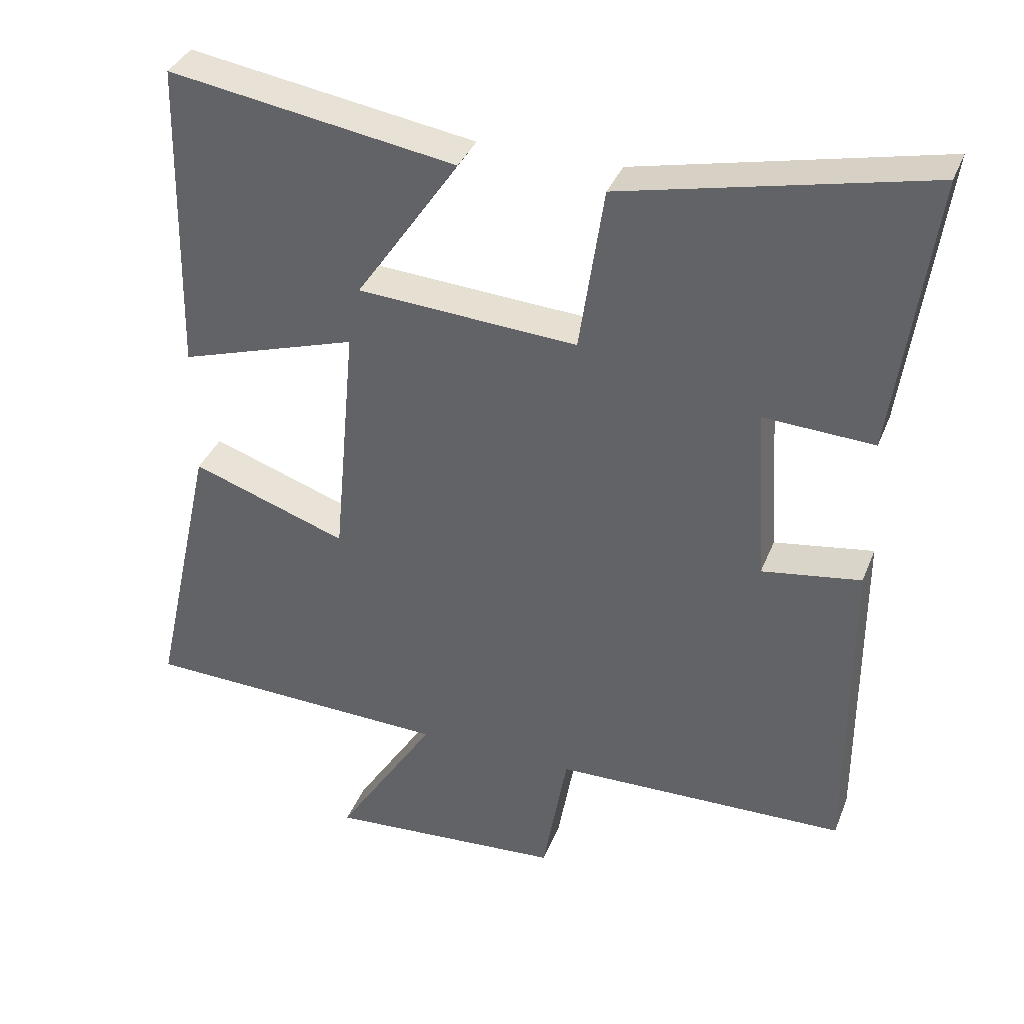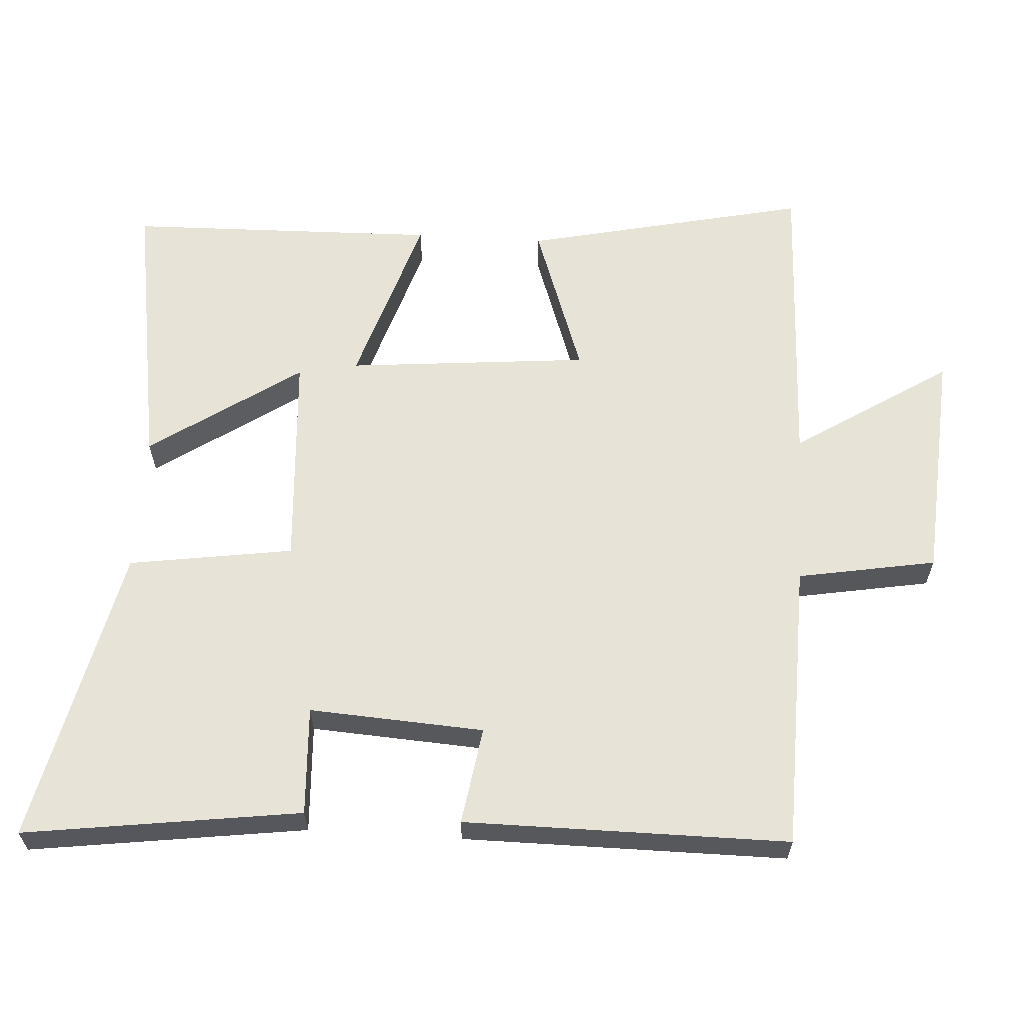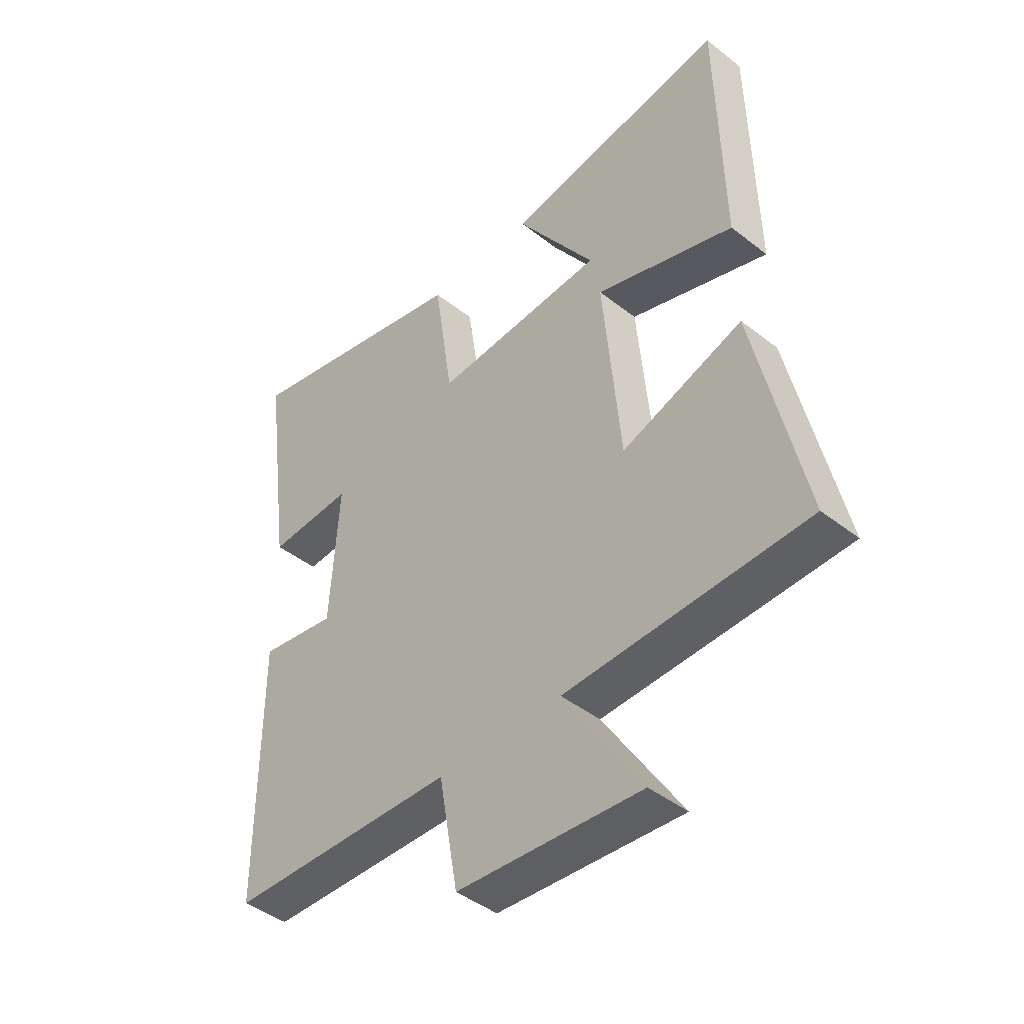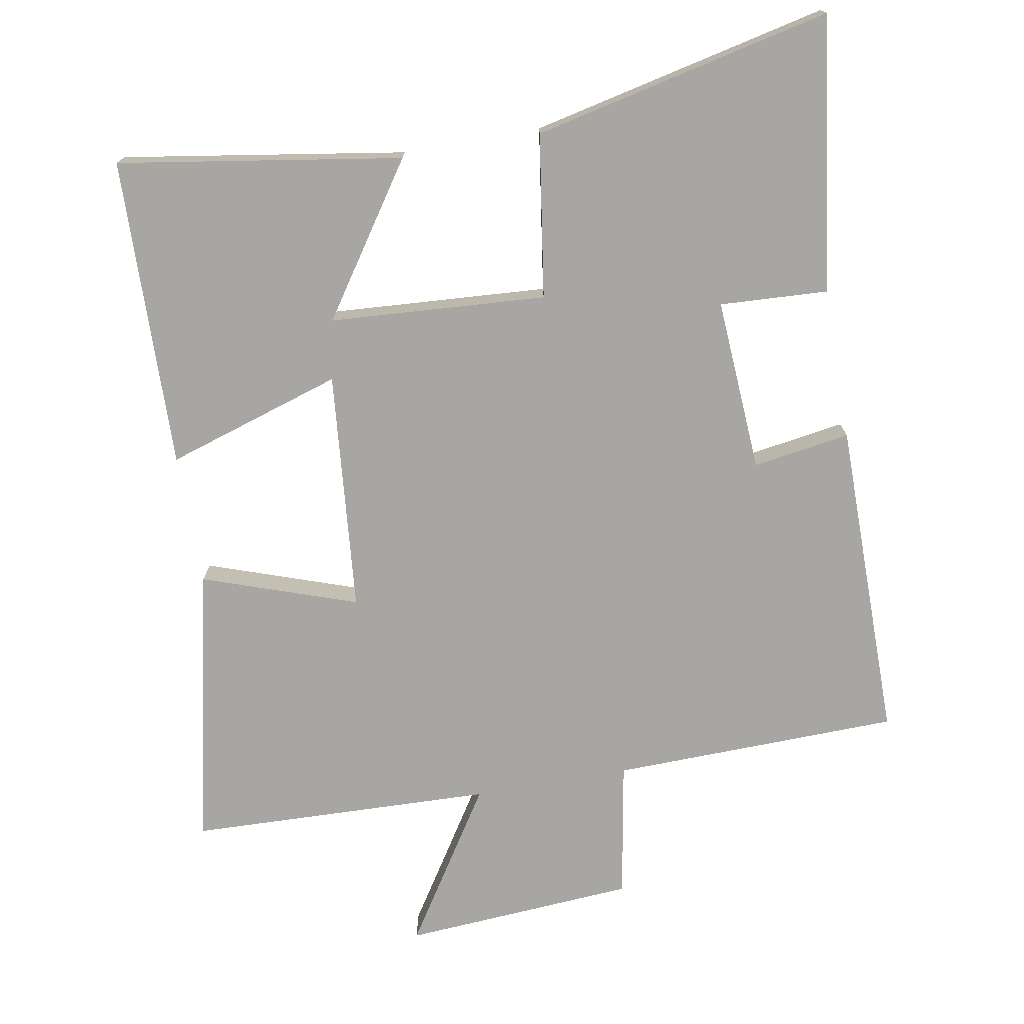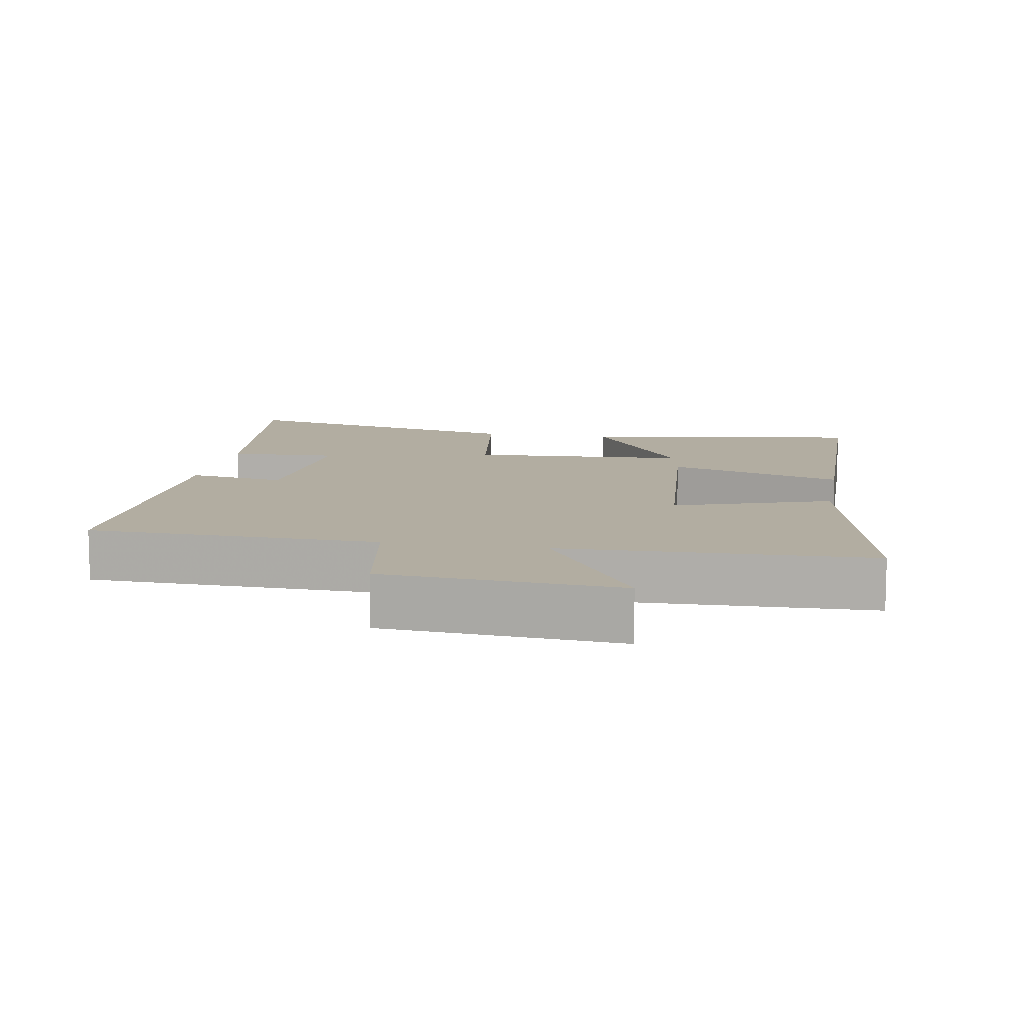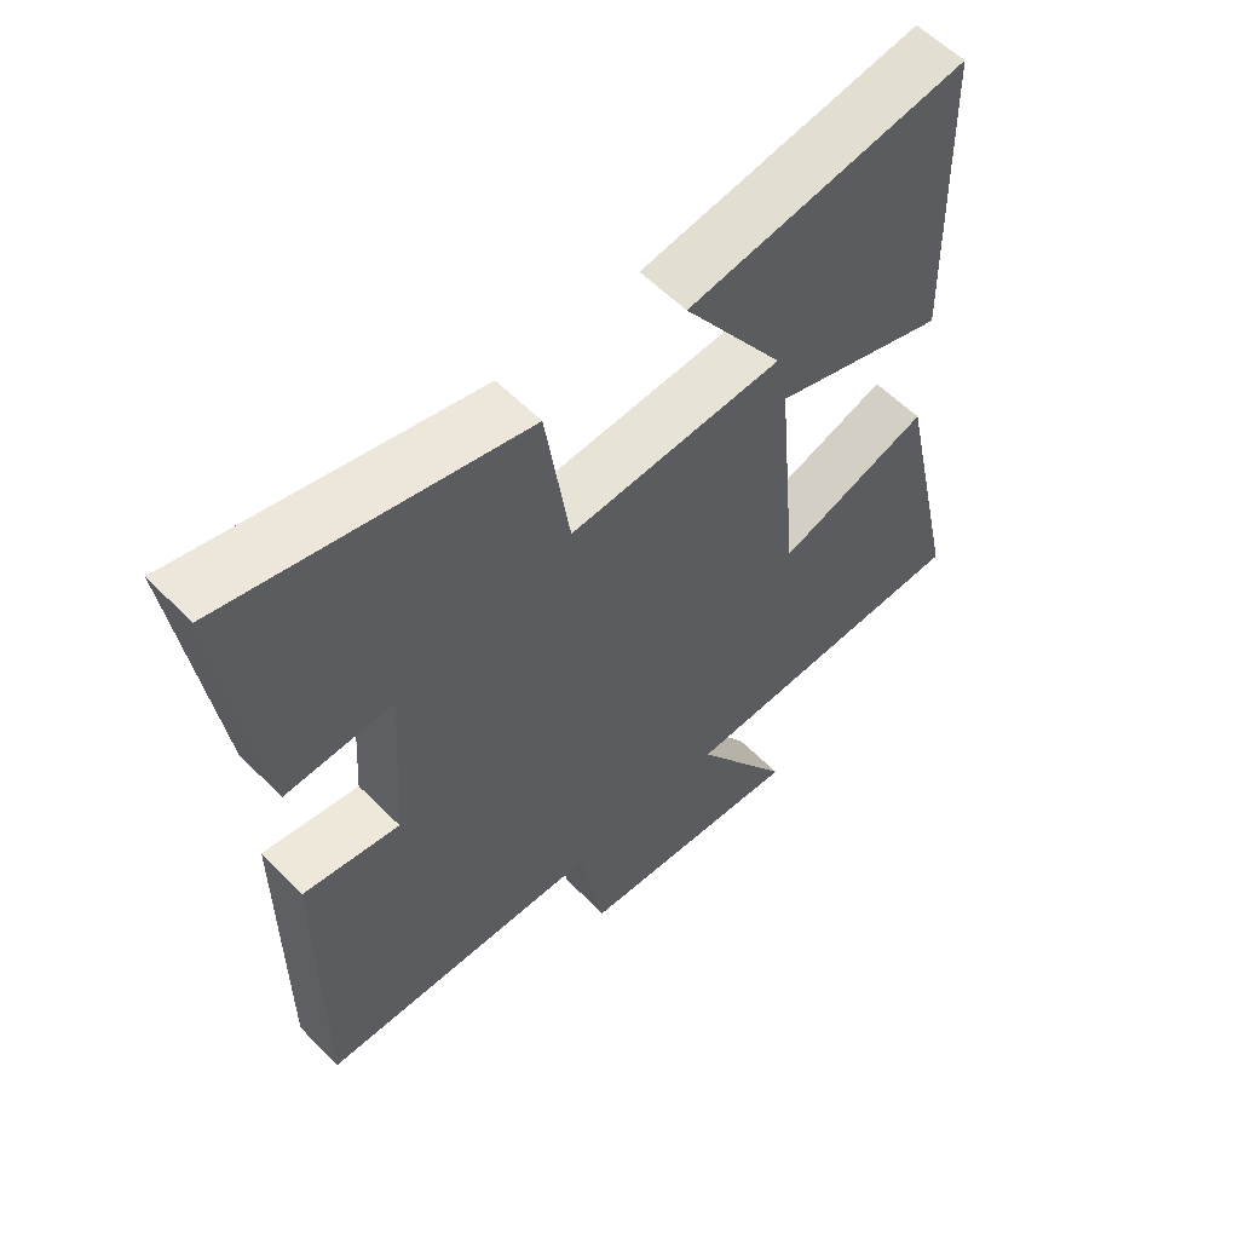
<metadata>
{"format":"obj","ext":"obj","renderer":"f3d","projection":"perspective","resolution":1024,"background":"white","views":[{"elev":36.4,"azim":20.1,"up":"+Z"},{"elev":61.8,"azim":93.5,"up":"+Y"},{"elev":-43.7,"azim":-132.7,"up":"+Z"},{"elev":-74.0,"azim":10.0,"up":"+Y"},{"elev":10.5,"azim":-169.7,"up":"+Y"},{"elev":57.7,"azim":136.2,"up":"+Z"}]}
</metadata>
<code>
v 0.554 0.07 0.597
v 0.5 0.07 0.199
v 0.343 0.07 0.207
v 0.359 0.07 -0.045
v 0.5 0.07 -0.023
v 0.501 0.07 -0.49
v 0.083 0.07 -0.5
v 0.048 0.07 -0.7
v -0.29 0.07 -0.724
v -0.147 0.07 -0.5
v -0.59 0.07 -0.486
v -0.5 0.07 -0.077
v -0.277 0.07 -0.154
v -0.245 0.07 0.196
v -0.5 0.07 0.115
v -0.49 0.07 0.565
v -0.08 0.07 0.5
v -0.227 0.07 0.283
v 0.087 0.07 0.263
v 0.122 0.07 0.5
v 0.554 0 0.597
v 0.5 0 0.199
v 0.343 0 0.207
v 0.359 0 -0.045
v 0.5 0 -0.023
v 0.501 0 -0.49
v 0.083 0 -0.5
v 0.048 0 -0.7
v -0.29 0 -0.724
v -0.147 0 -0.5
v -0.59 0 -0.486
v -0.5 0 -0.077
v -0.277 0 -0.154
v -0.245 0 0.196
v -0.5 0 0.115
v -0.49 0 0.565
v -0.08 0 0.5
v -0.227 0 0.283
v 0.087 0 0.263
v 0.122 0 0.5
f 19 20 1 2
f 18 19 2 3
f 15 16 17 18
f 14 15 18
f 13 14 18 3
f 10 11 12 13
f 10 13 3 4
f 7 8 9 10
f 6 7 10
f 4 5 6 10
f 22 21 40 39
f 23 22 39 38
f 38 37 36 35
f 38 35 34
f 23 38 34 33
f 33 32 31 30
f 24 23 33 30
f 30 29 28 27
f 30 27 26
f 30 26 25 24
f 1 21 22 2
f 2 22 23 3
f 3 23 24 4
f 4 24 25 5
f 5 25 26 6
f 6 26 27 7
f 7 27 28 8
f 8 28 29 9
f 9 29 30 10
f 10 30 31 11
f 11 31 32 12
f 12 32 33 13
f 13 33 34 14
f 14 34 35 15
f 15 35 36 16
f 16 36 37 17
f 17 37 38 18
f 18 38 39 19
f 19 39 40 20
f 20 40 21 1

</code>
